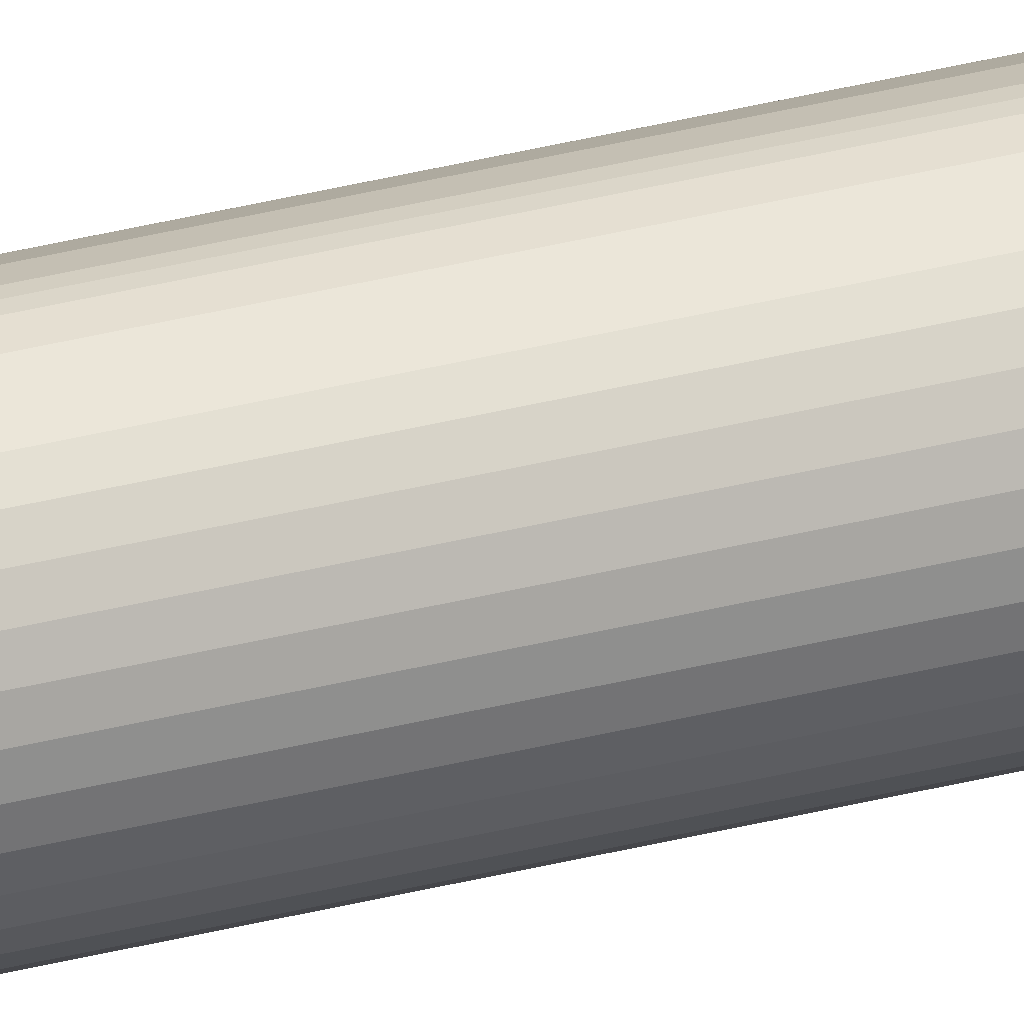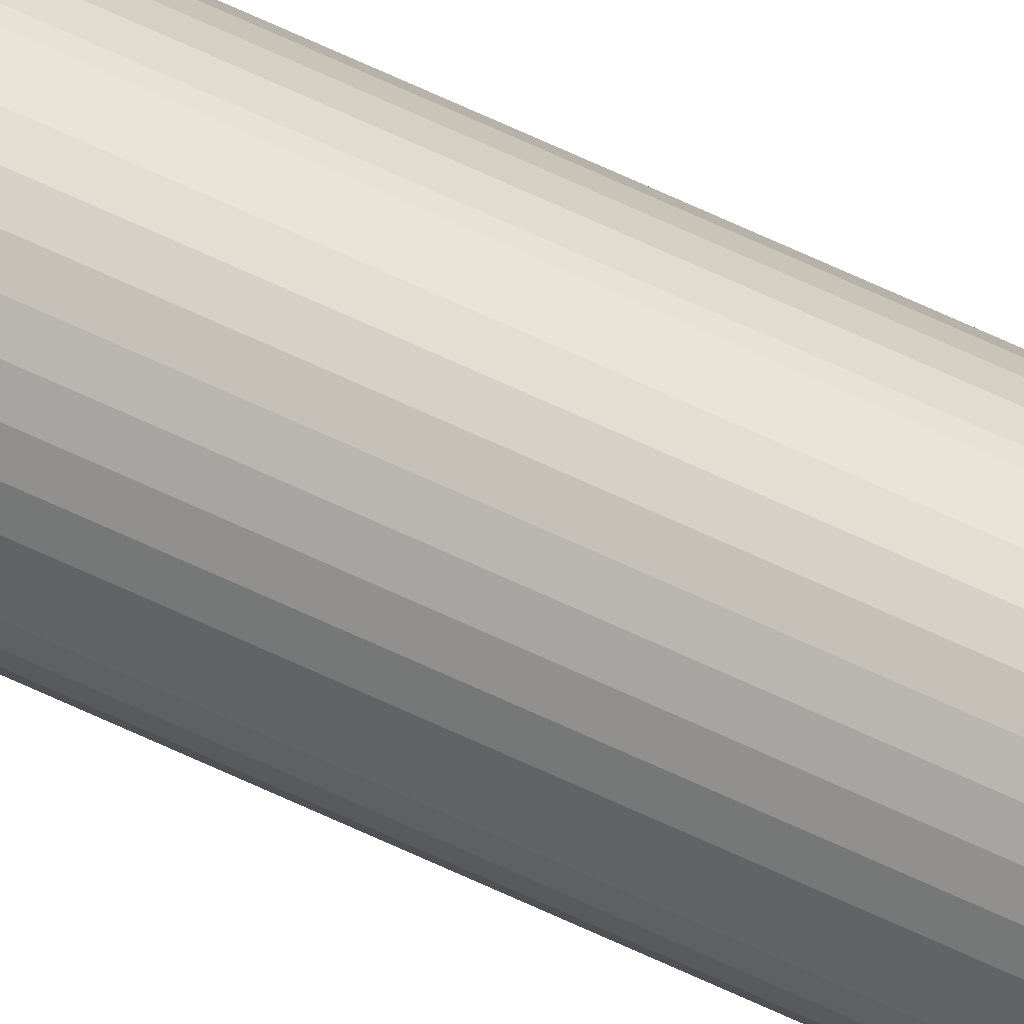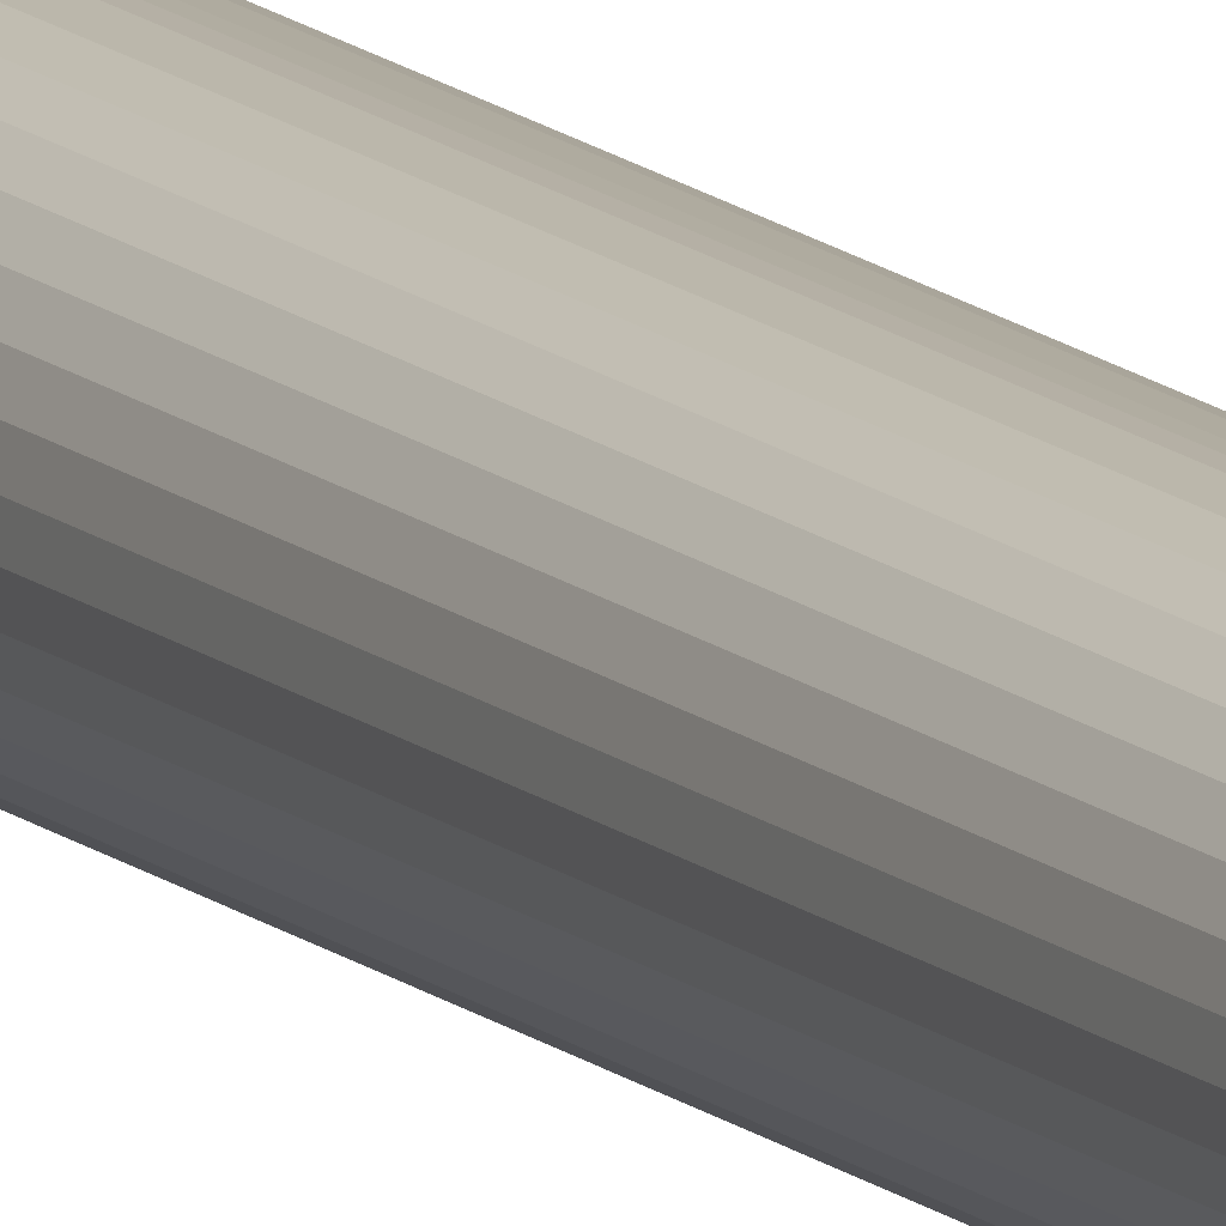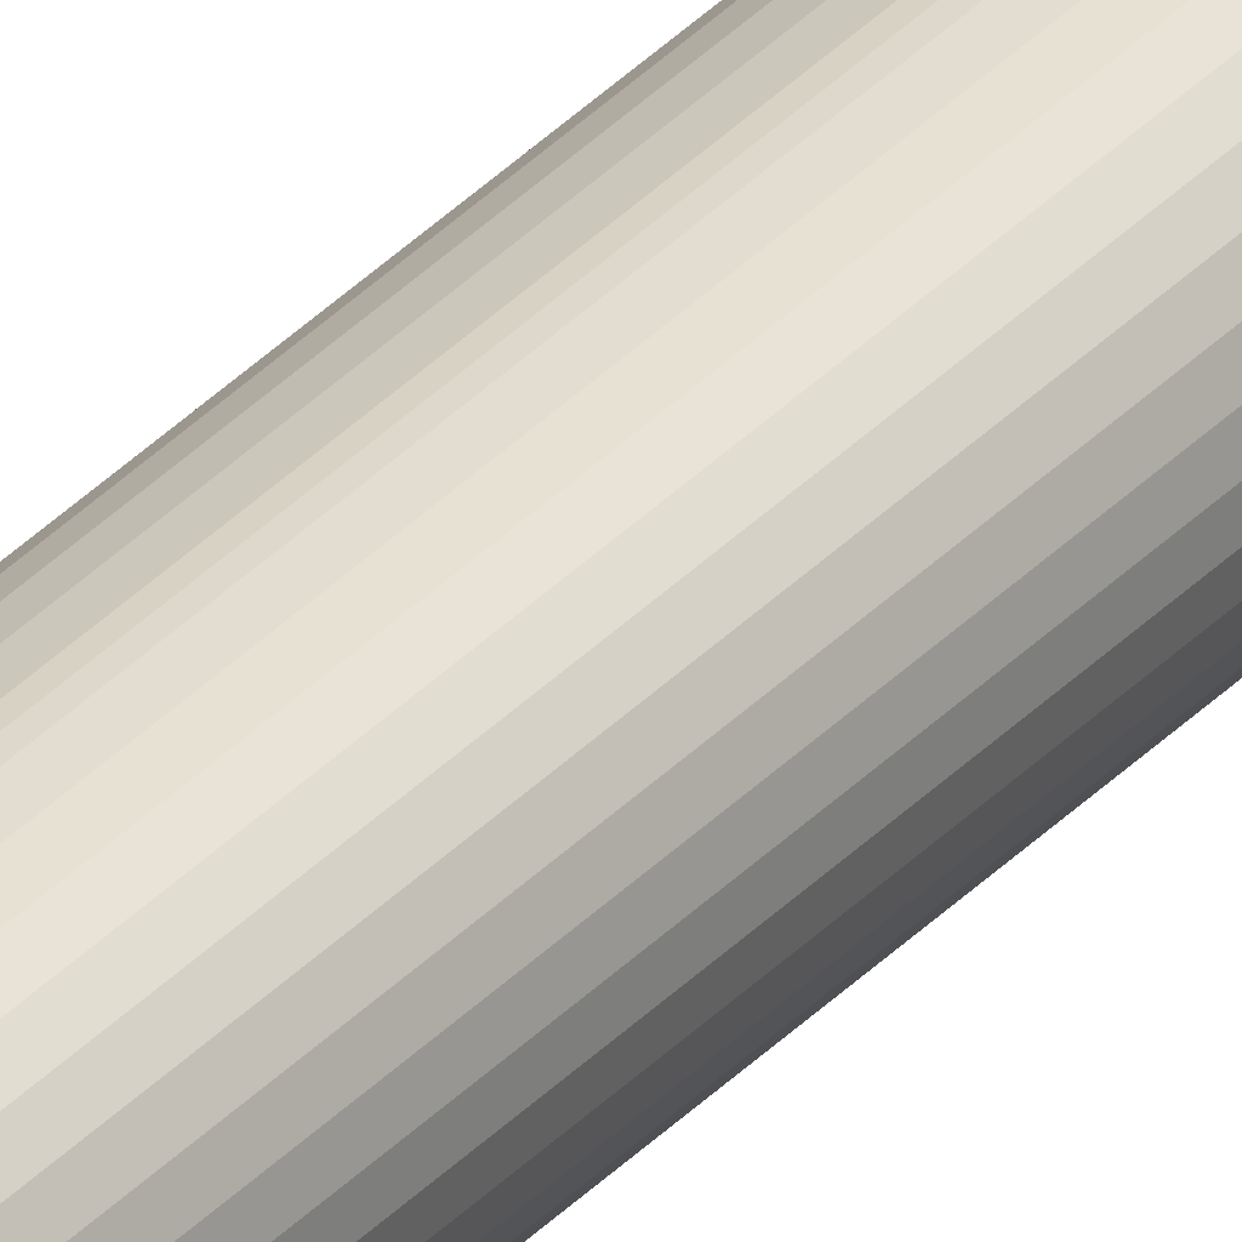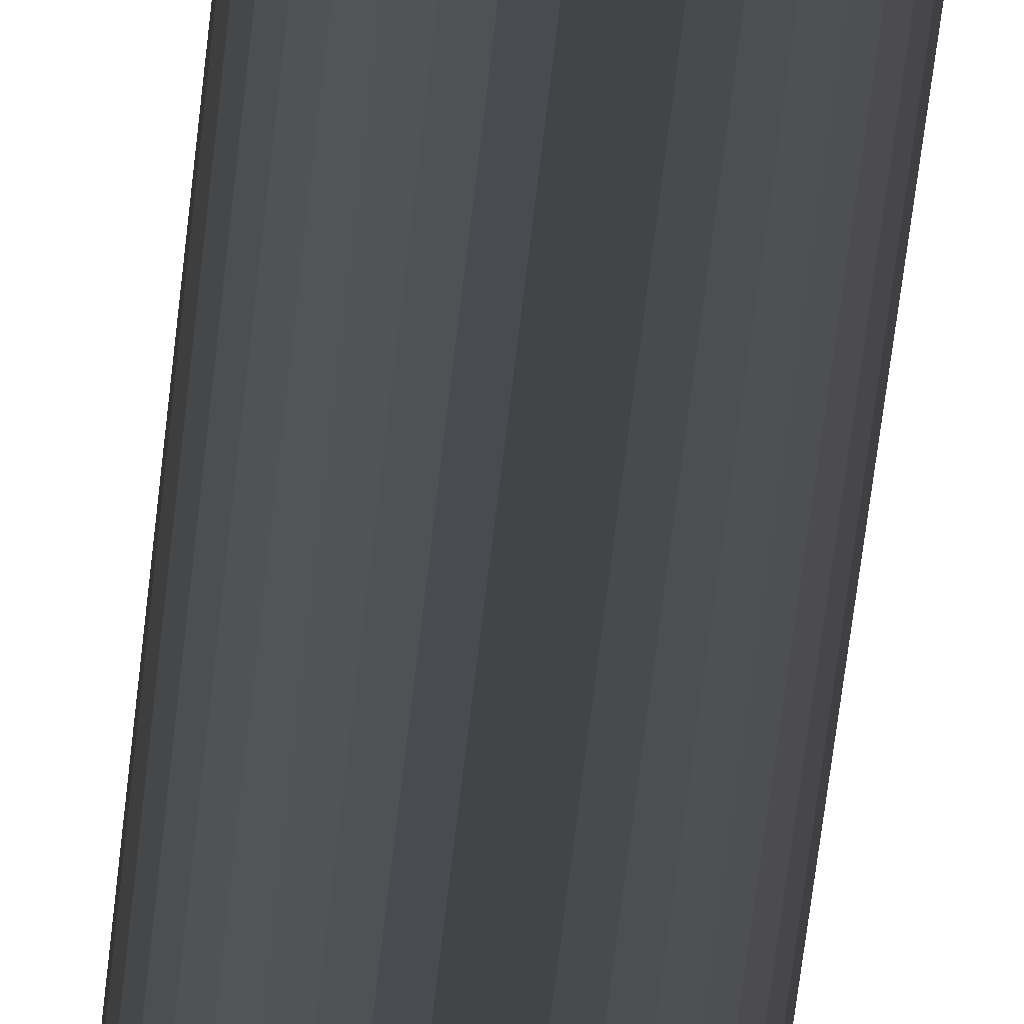
<metadata>
{"format":"obj","ext":"obj","renderer":"f3d","projection":"perspective","resolution":1024,"background":"white","views":[{"elev":27.5,"azim":66.8,"up":"+Y"},{"elev":41.7,"azim":123.1,"up":"+Y"},{"elev":11.1,"azim":-24.4,"up":"+Y"},{"elev":29.5,"azim":32.2,"up":"+Y"},{"elev":-6.3,"azim":-0.8,"up":"+Y"}]}
</metadata>
<code>
o Lead_0.5mm.001
v -0.04225 -0.2528 77.28
v -0 -0.2564 17.28
v -0 -0.2564 77.28
v 0.04225 -0.2528 17.28
v 0.04225 -0.2528 77.28
v -0 -0.006415 77.28
v -0.08328 -0.2421 77.28
v -0.04225 -0.2528 17.28
v 0.08328 -0.2421 17.28
v 0.08328 -0.2421 77.28
v -0.1219 -0.2247 77.28
v -0.08328 -0.2421 17.28
v 0.1219 -0.2247 17.28
v 0.1219 -0.2247 77.28
v -0.1571 -0.2009 77.28
v -0.1219 -0.2247 17.28
v 0.1571 -0.2009 17.28
v 0.1571 -0.2009 77.28
v -0.1877 -0.1716 77.28
v -0.1571 -0.2009 17.28
v 0.1877 -0.1716 17.28
v 0.1877 -0.1716 77.28
v -0.2129 -0.1375 77.28
v -0.1877 -0.1716 17.28
v 0.2129 -0.1375 17.28
v 0.2129 -0.1375 77.28
v -0.232 -0.09963 77.28
v -0.2129 -0.1375 17.28
v 0.232 -0.09962 17.28
v 0.232 -0.09963 77.28
v -0.2444 -0.05908 77.28
v -0.232 -0.09962 17.28
v 0.2444 -0.05908 17.28
v 0.2444 -0.05908 77.28
v -0.2498 -0.01702 77.28
v -0.2444 -0.05908 17.28
v 0.2498 -0.01701 17.28
v 0.2498 -0.01702 77.28
v -0.248 0.02534 77.28
v -0.2498 -0.01701 17.28
v 0.248 0.02535 17.28
v 0.248 0.02534 77.28
v -0 0.2436 77.28
v -0.0212 0.2427 77.28
v 0.0212 0.2427 77.28
v 0.14 0.2007 77.28
v 0.103 0.2214 77.28
v 0.06299 0.2355 77.28
v 0.2232 0.1061 77.28
v 0.201 0.1422 77.28
v 0.173 0.1741 77.28
v 0.239 0.06679 77.28
v -0.2232 0.1061 77.28
v -0.239 0.06679 77.28
v -0.14 0.2007 77.28
v -0.173 0.1741 77.28
v -0.201 0.1422 77.28
v -0.06299 0.2355 77.28
v -0.103 0.2214 77.28
v -0.248 0.02535 17.28
v 0.239 0.0668 17.28
v -0.239 0.0668 17.28
v 0.2232 0.1061 17.28
v -0.2232 0.1061 17.28
v 0.201 0.1423 17.28
v -0.201 0.1423 17.28
v 0.173 0.1741 17.28
v -0.173 0.1741 17.28
v 0.14 0.2007 17.28
v -0.14 0.2007 17.28
v 0.103 0.2214 17.28
v -0.103 0.2214 17.28
v 0.06299 0.2355 17.28
v -0.06299 0.2355 17.28
v 0.0212 0.2427 17.28
v -0 0.2436 17.28
v -0.0212 0.2427 17.28
v -0 -0.006405 17.28
f 1 2 3
f 2 4 3
f 4 5 3
f 5 6 3
f 6 1 3
f 7 8 1
f 8 2 1
f 6 7 1
f 4 9 5
f 9 10 5
f 10 6 5
f 11 12 7
f 12 8 7
f 6 11 7
f 9 13 10
f 13 14 10
f 14 6 10
f 15 16 11
f 16 12 11
f 6 15 11
f 13 17 14
f 17 18 14
f 18 6 14
f 19 20 15
f 20 16 15
f 6 19 15
f 17 21 18
f 21 22 18
f 22 6 18
f 23 24 19
f 24 20 19
f 6 23 19
f 21 25 22
f 25 26 22
f 26 6 22
f 27 28 23
f 28 24 23
f 6 27 23
f 25 29 26
f 29 30 26
f 30 6 26
f 31 32 27
f 32 28 27
f 6 31 27
f 29 33 30
f 33 34 30
f 34 6 30
f 35 36 31
f 36 32 31
f 6 35 31
f 33 37 34
f 37 38 34
f 38 6 34
f 39 40 35
f 40 36 35
f 6 39 35
f 37 41 38
f 41 42 38
f 42 6 38
f 43 44 6
f 45 43 6
f 46 47 6
f 47 48 6
f 48 45 6
f 49 50 6
f 50 51 6
f 51 46 6
f 42 52 6
f 52 49 6
f 53 54 6
f 54 39 6
f 55 56 6
f 56 57 6
f 57 53 6
f 44 58 6
f 58 59 6
f 59 55 6
f 54 60 39
f 60 40 39
f 41 61 42
f 61 52 42
f 53 62 54
f 62 60 54
f 61 63 52
f 63 49 52
f 57 64 53
f 64 62 53
f 63 65 49
f 65 50 49
f 56 66 57
f 66 64 57
f 65 67 50
f 67 51 50
f 55 68 56
f 68 66 56
f 67 69 51
f 69 46 51
f 59 70 55
f 70 68 55
f 69 71 46
f 71 47 46
f 58 72 59
f 72 70 59
f 71 73 47
f 73 48 47
f 44 74 58
f 74 72 58
f 73 75 48
f 75 45 48
f 43 76 44
f 76 77 44
f 77 74 44
f 75 43 45
f 75 76 43
f 8 78 2
f 78 4 2
f 12 78 8
f 78 9 4
f 16 78 12
f 78 13 9
f 20 78 16
f 78 17 13
f 24 78 20
f 78 21 17
f 28 78 24
f 78 25 21
f 32 78 28
f 78 29 25
f 36 78 32
f 78 33 29
f 40 78 36
f 78 37 33
f 60 78 40
f 78 41 37
f 76 75 78
f 77 76 78
f 70 72 78
f 72 74 78
f 74 77 78
f 64 66 78
f 66 68 78
f 68 70 78
f 60 62 78
f 62 64 78
f 63 61 78
f 61 41 78
f 69 67 78
f 67 65 78
f 65 63 78
f 75 73 78
f 73 71 78
f 71 69 78

</code>
